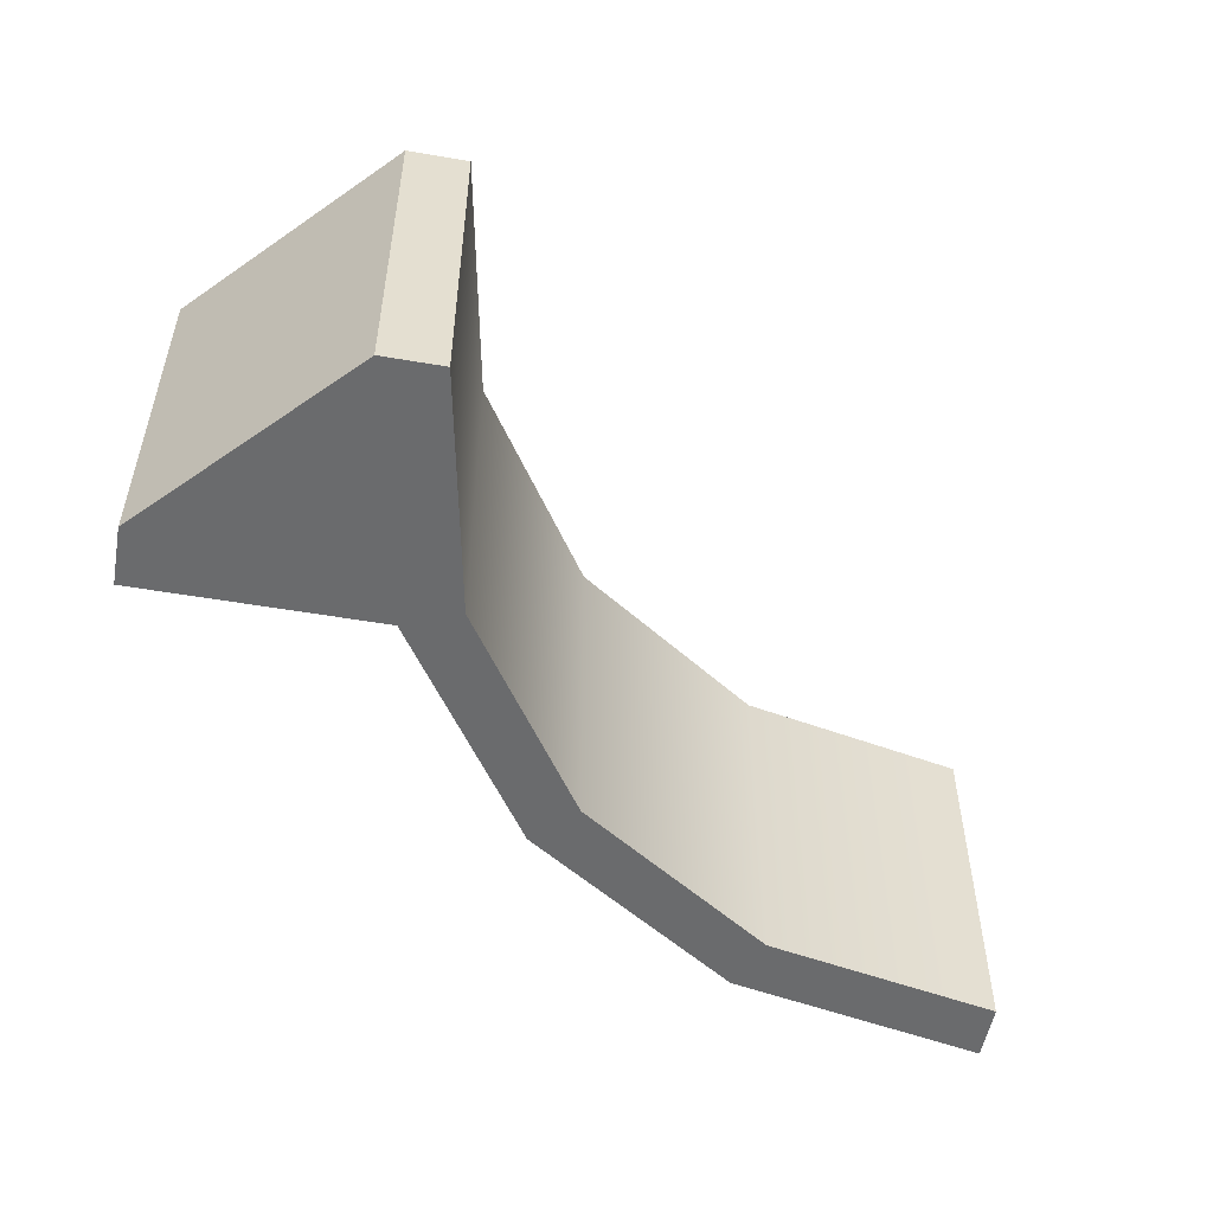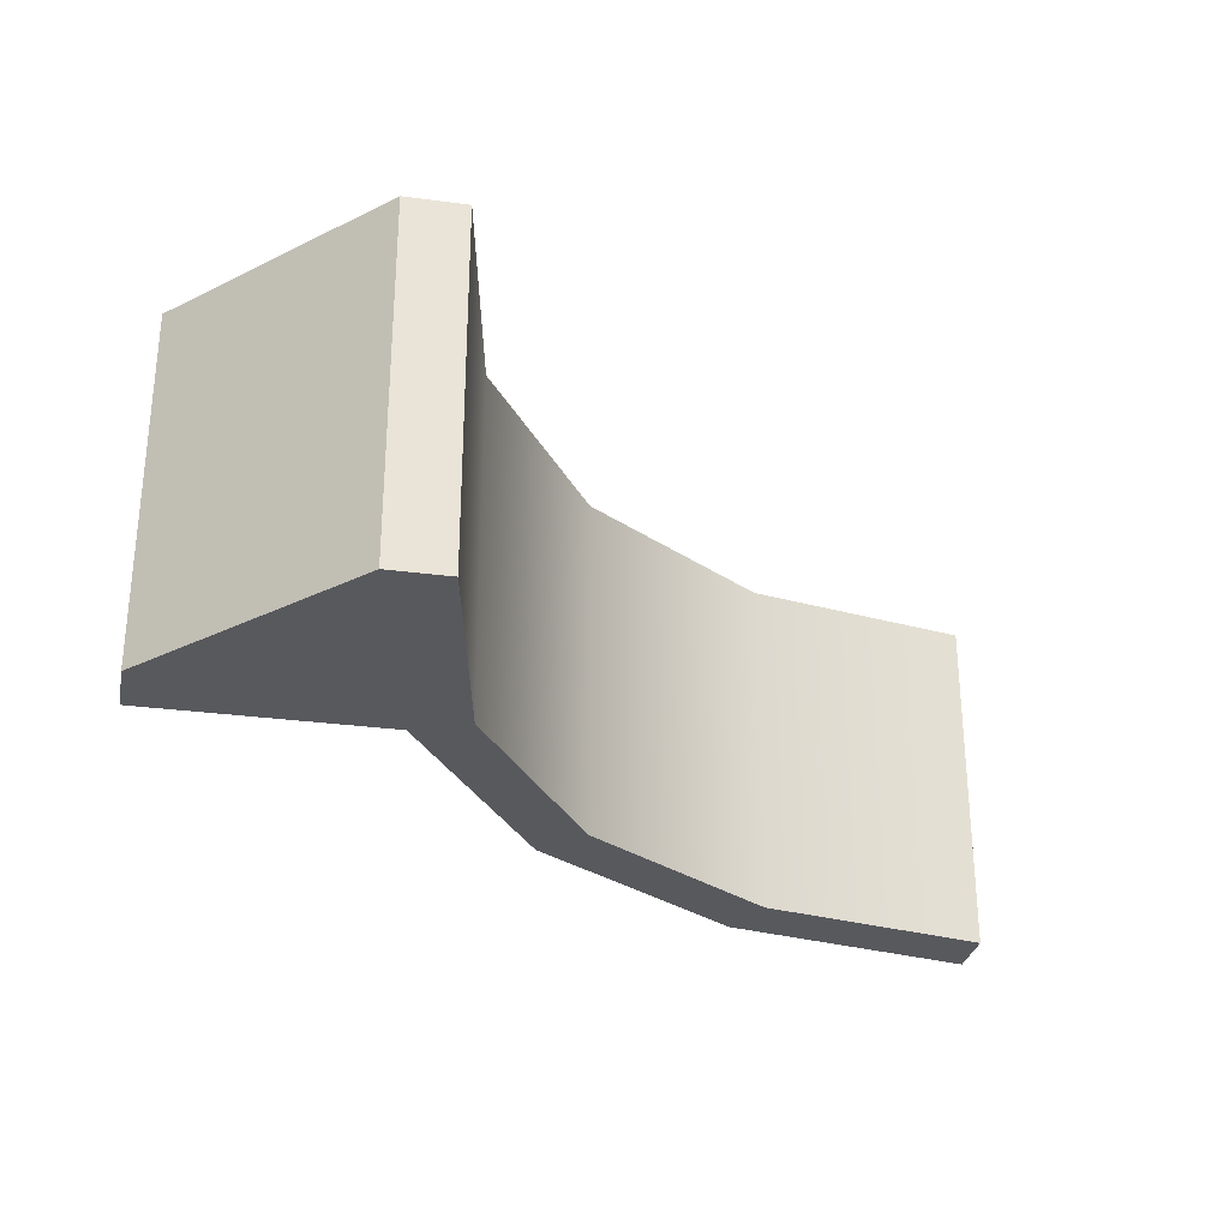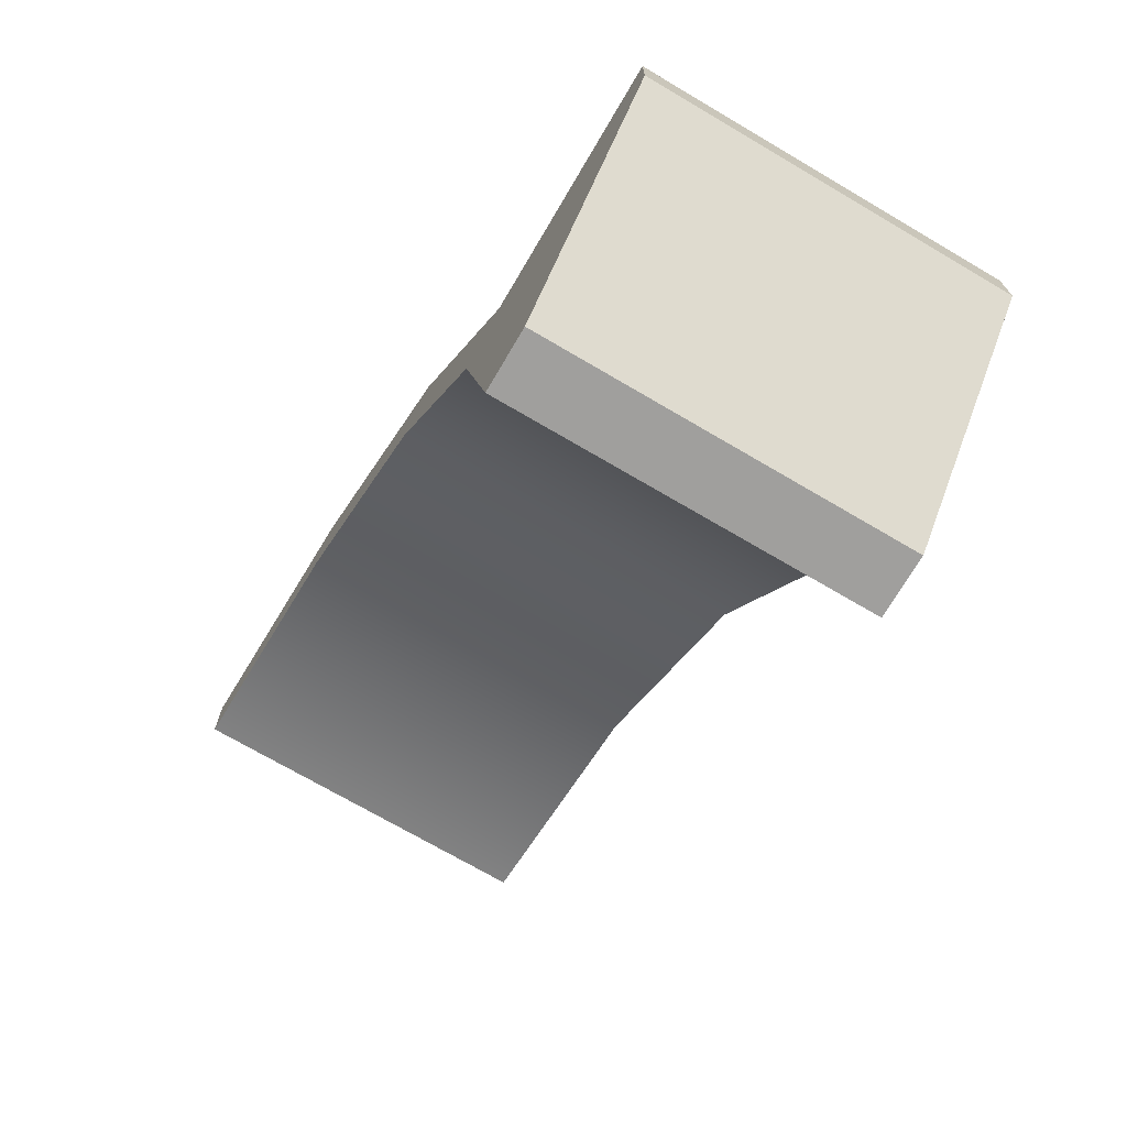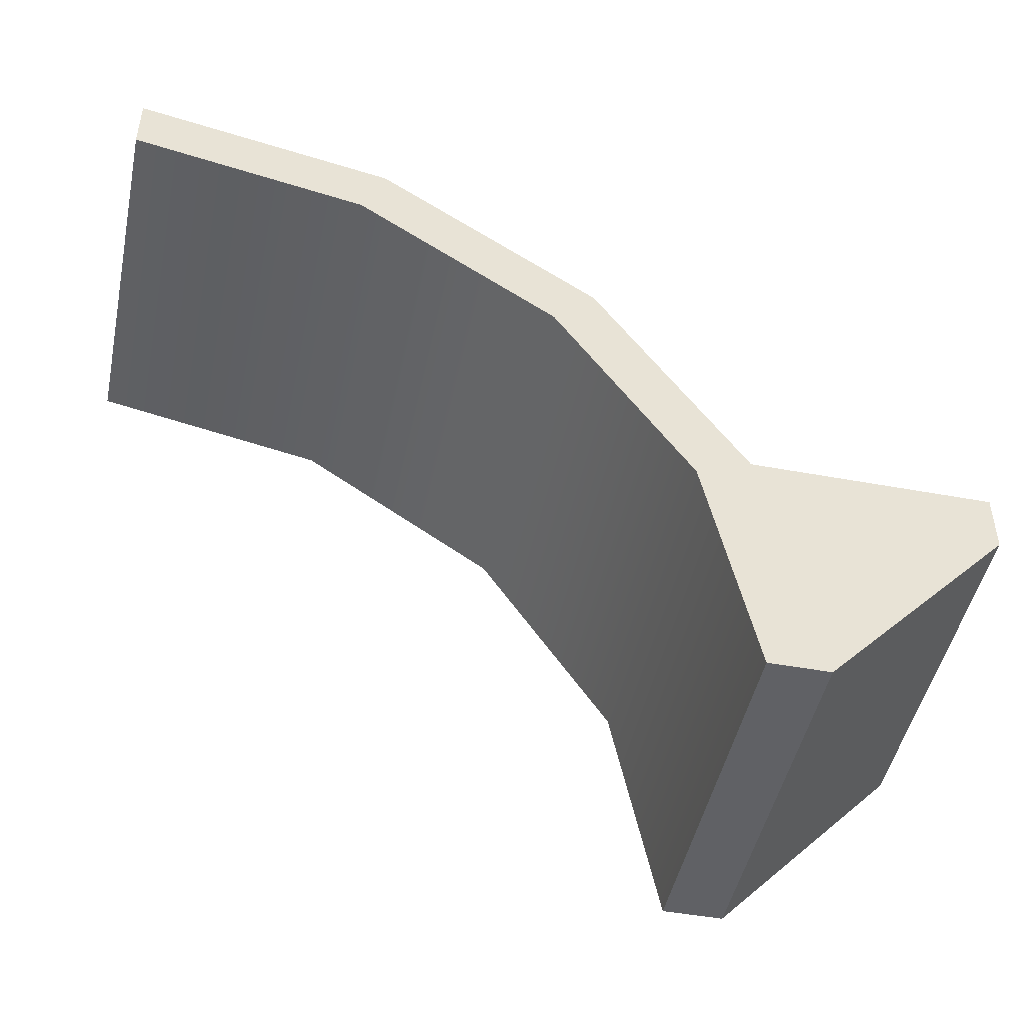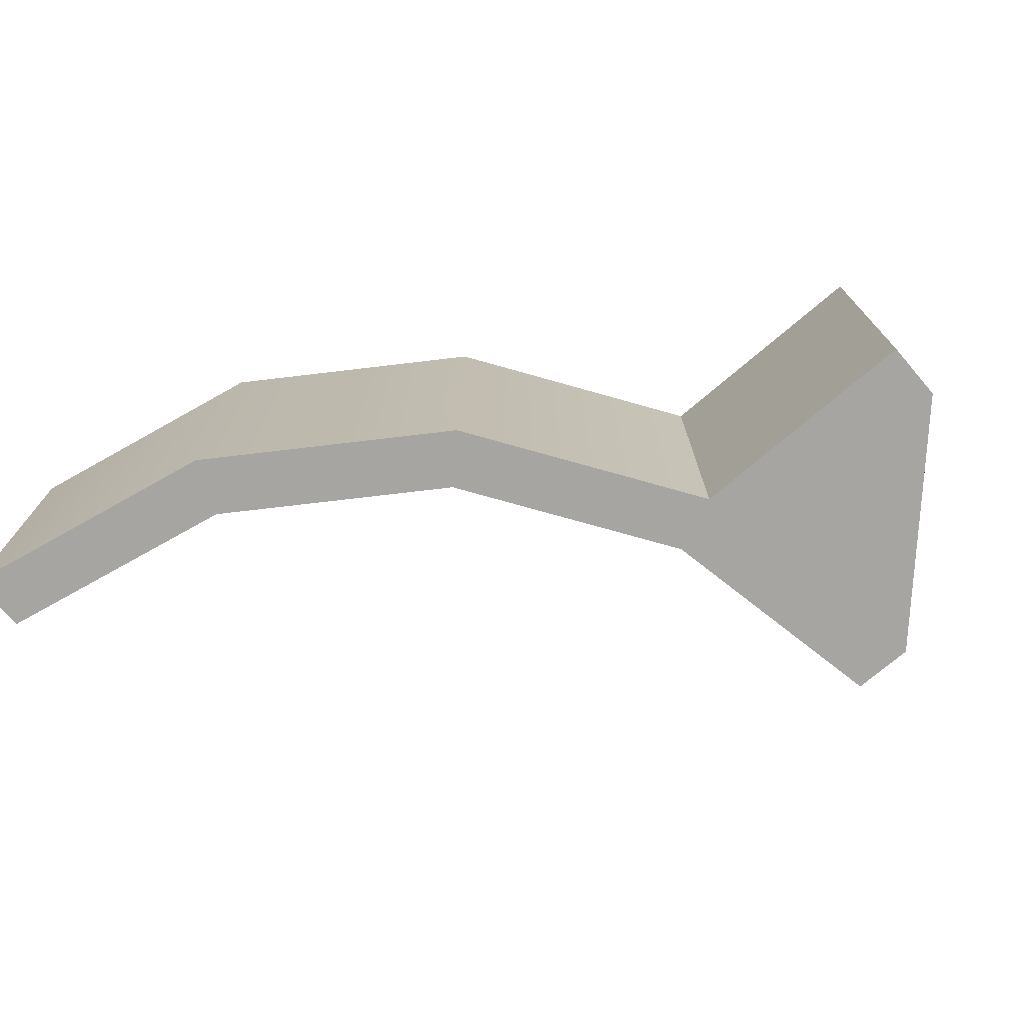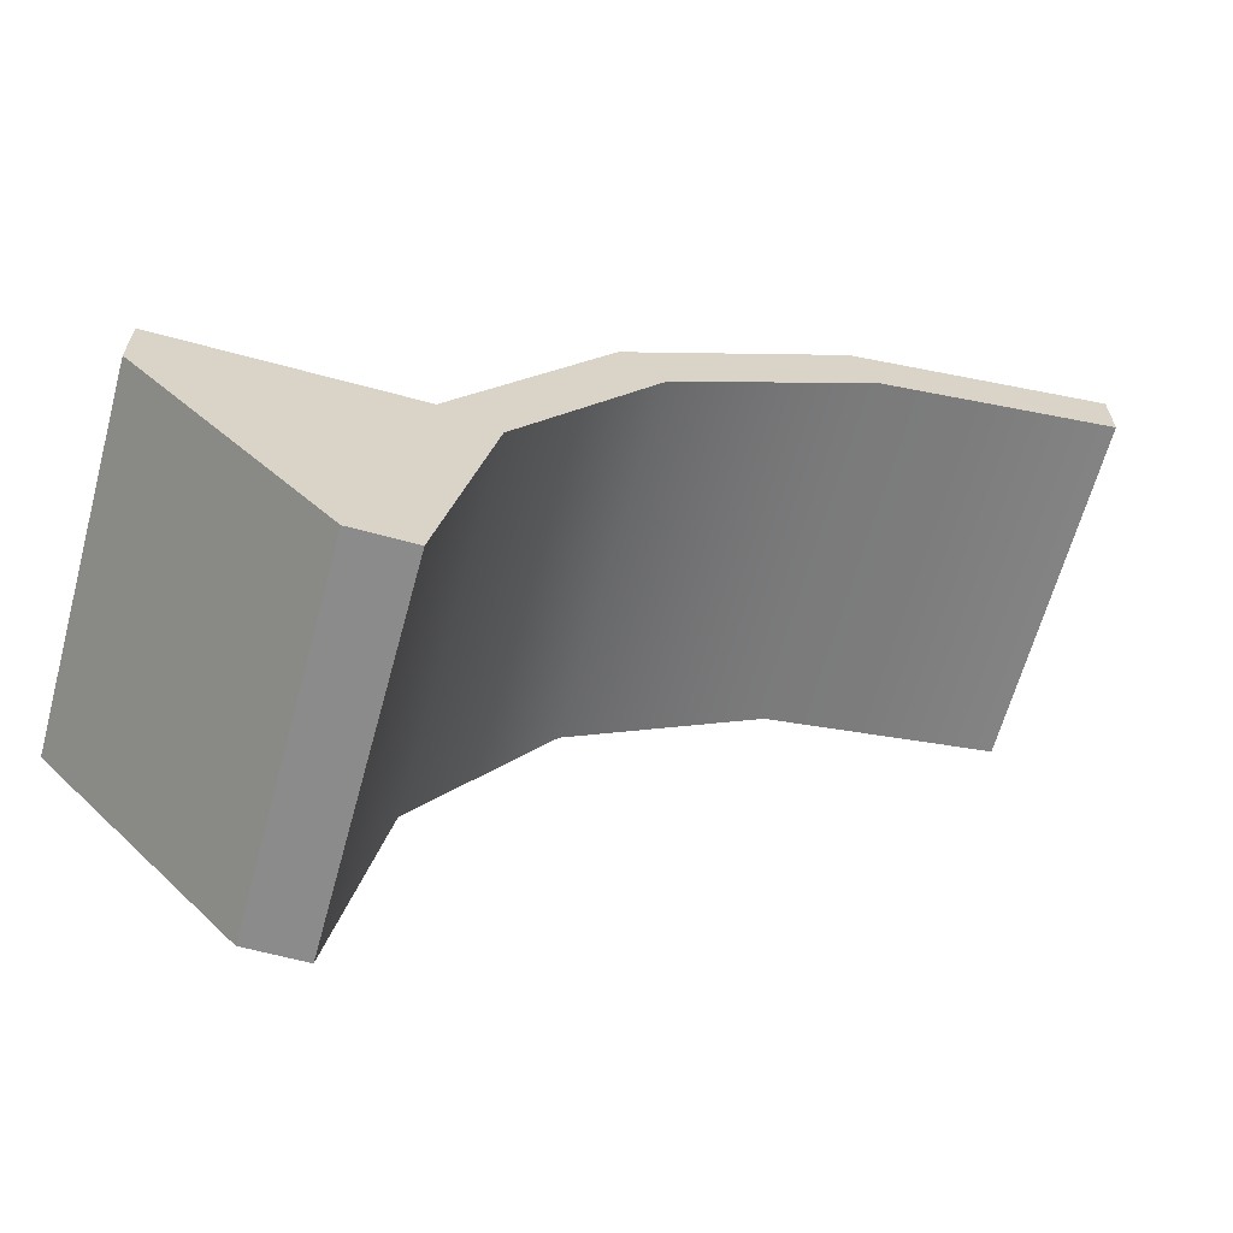
<metadata>
{"format":"obj","ext":"obj","renderer":"f3d","projection":"perspective","resolution":1024,"background":"white","views":[{"elev":-53.2,"azim":-10.4,"up":"+Z"},{"elev":-29.8,"azim":-11.1,"up":"+Z"},{"elev":-71.3,"azim":-120.5,"up":"+Y"},{"elev":-47.3,"azim":168.2,"up":"+Y"},{"elev":-73.7,"azim":-139.5,"up":"+Z"},{"elev":-63.8,"azim":-15.3,"up":"+Y"}]}
</metadata>
<code>
o mesh17/mesh17-geometry#mesh17-geometry
v 0.2755 -0.7103 0.3342
v 0.2575 -0.7372 0.3821
v 0.2575 -0.7372 0.3342
v 0.2755 -0.7103 0.3821
v 0.2512 -0.769 0.3821
v 0.2698 -0.7047 0.3342
v 0.3024 -0.6923 0.3821
v 0.2698 -0.7047 0.3821
v 0.2512 -0.769 0.3342
v 0.2501 -0.7342 0.3821
v 0.2501 -0.7342 0.3342
v 0.2993 -0.6849 0.3342
v 0.3024 -0.6923 0.3342
v 0.2993 -0.6849 0.3821
v 0.2432 -0.769 0.3342
v 0.2432 -0.769 0.3821
v 0.3342 -0.686 0.3821
v 0.3342 -0.678 0.3821
v 0.2182 -0.7342 0.3821
v 0.3342 -0.678 0.3342
v 0.3342 -0.686 0.3342
v 0.2182 -0.7342 0.3342
v 0.2182 -0.7421 0.3821
v 0.2182 -0.7421 0.3342
f 1 2 3
f 2 1 4
f 3 2 1
f 4 1 2
f 5 3 2
f 2 3 5
f 3 6 1
f 1 6 3
f 1 7 4
f 4 7 1
f 8 2 4
f 4 2 8
f 3 5 9
f 9 5 3
f 10 5 2
f 2 5 10
f 3 11 6
f 6 11 3
f 1 6 12
f 12 6 1
f 7 1 13
f 13 1 7
f 14 4 7
f 7 4 14
f 10 2 8
f 8 2 10
f 8 4 14
f 14 4 8
f 5 15 9
f 9 15 5
f 9 11 3
f 3 11 9
f 10 16 5
f 5 16 10
f 11 8 6
f 6 8 11
f 8 12 6
f 6 12 8
f 1 12 13
f 13 12 1
f 13 17 7
f 7 17 13
f 14 7 18
f 18 7 14
f 8 11 10
f 10 11 8
f 12 8 14
f 14 8 12
f 15 5 16
f 16 5 15
f 15 11 9
f 9 11 15
f 19 16 10
f 10 16 19
f 13 12 20
f 20 12 13
f 17 13 21
f 21 13 17
f 18 7 17
f 17 7 18
f 20 14 18
f 18 14 20
f 22 10 11
f 11 10 22
f 14 20 12
f 12 20 14
f 23 15 16
f 16 15 23
f 24 11 15
f 15 11 24
f 16 19 23
f 23 19 16
f 10 22 19
f 19 22 10
f 13 20 21
f 21 20 13
f 20 17 21
f 21 17 20
f 17 20 18
f 18 20 17
f 11 24 22
f 22 24 11
f 15 23 24
f 24 23 15
f 19 24 23
f 23 24 19
f 24 19 22
f 22 19 24

</code>
